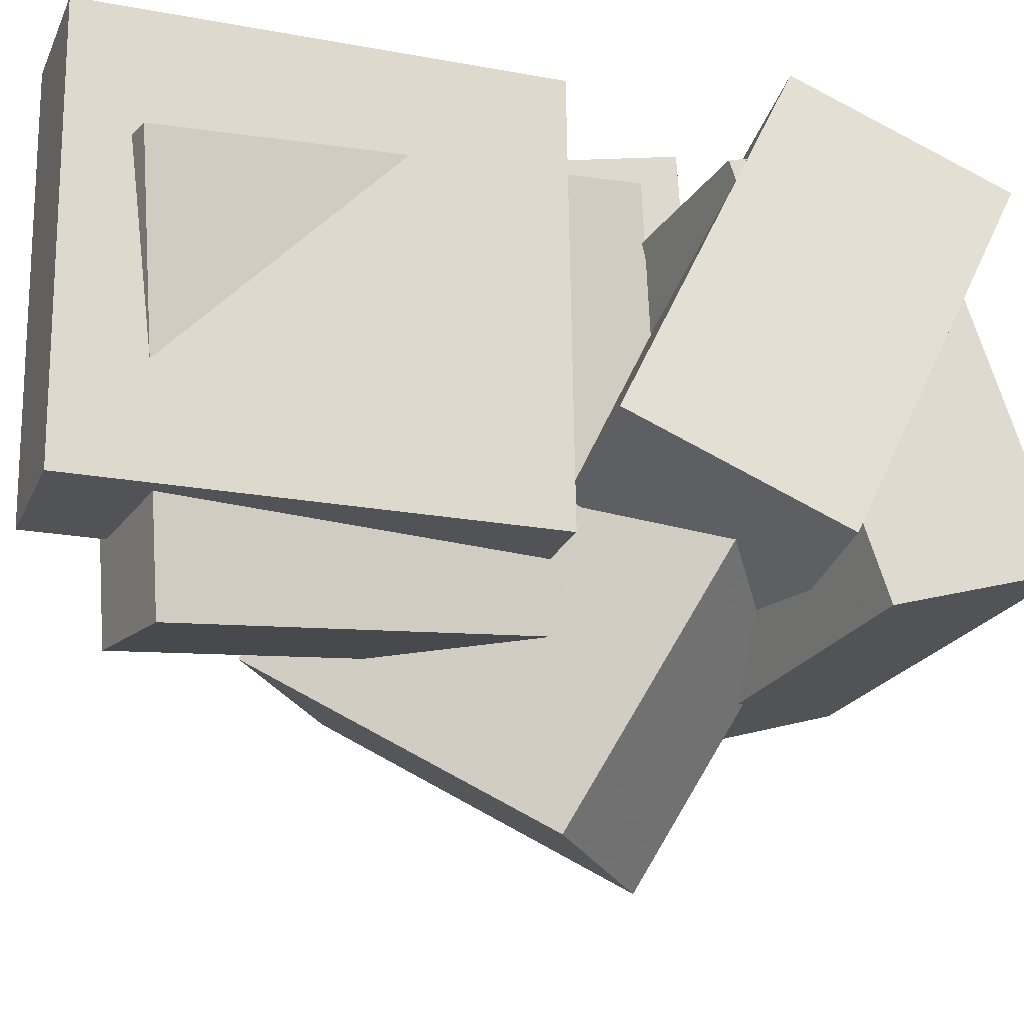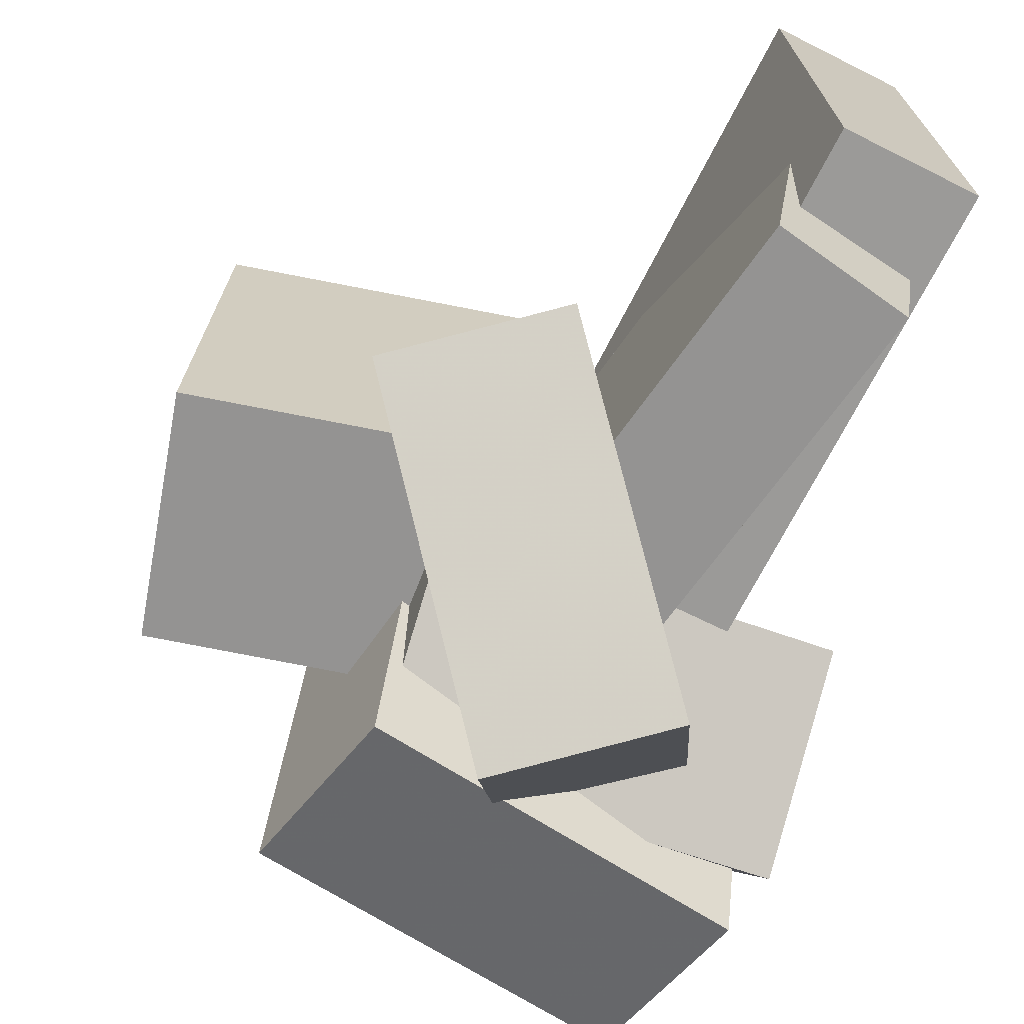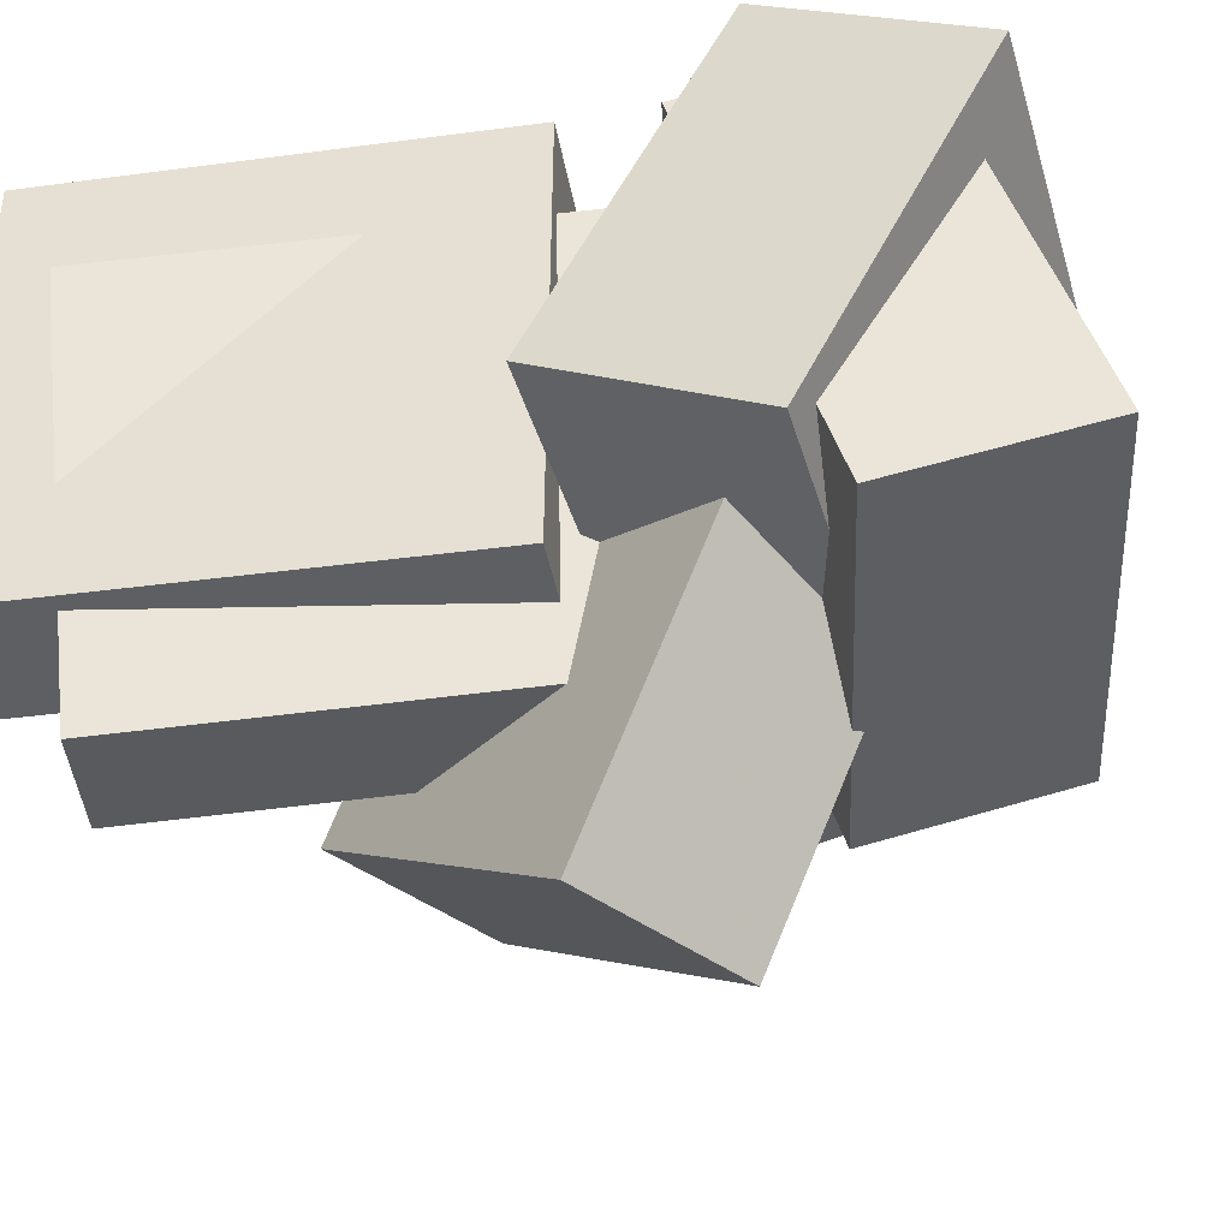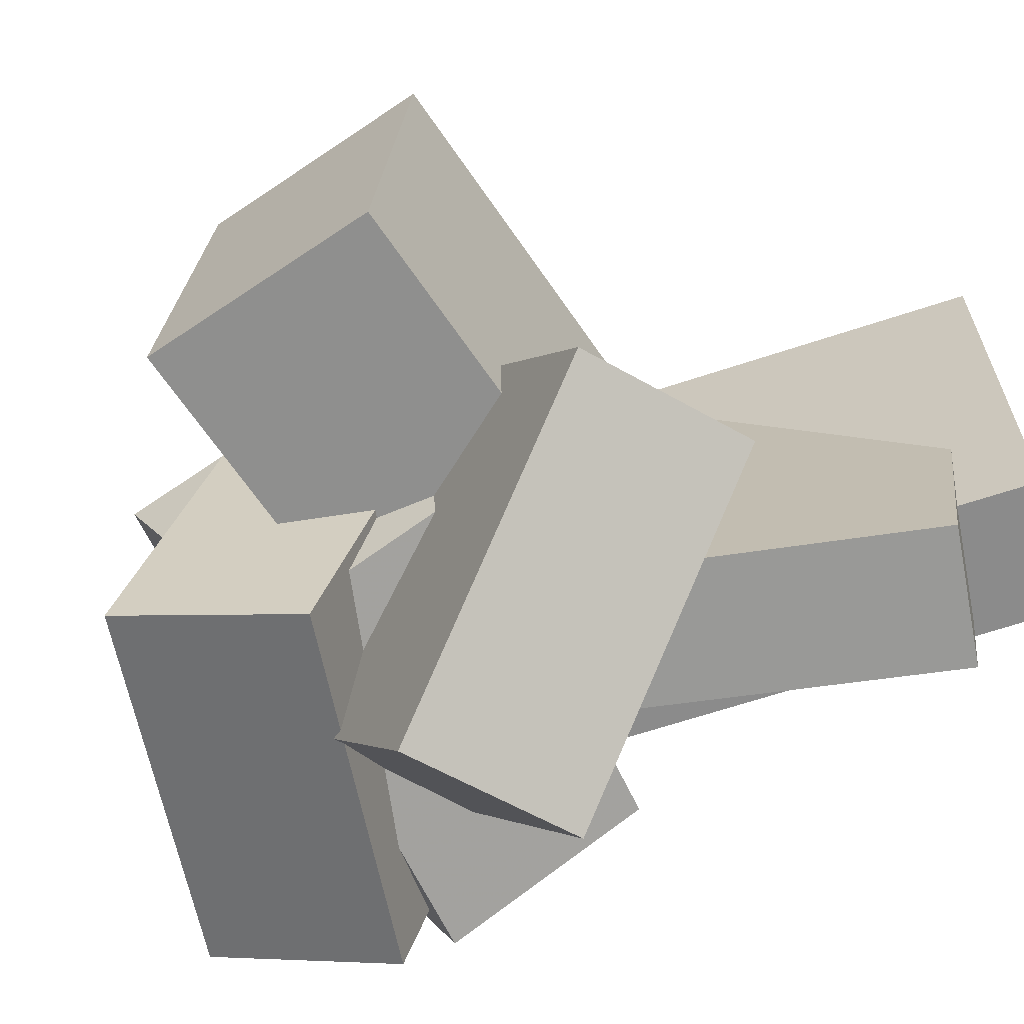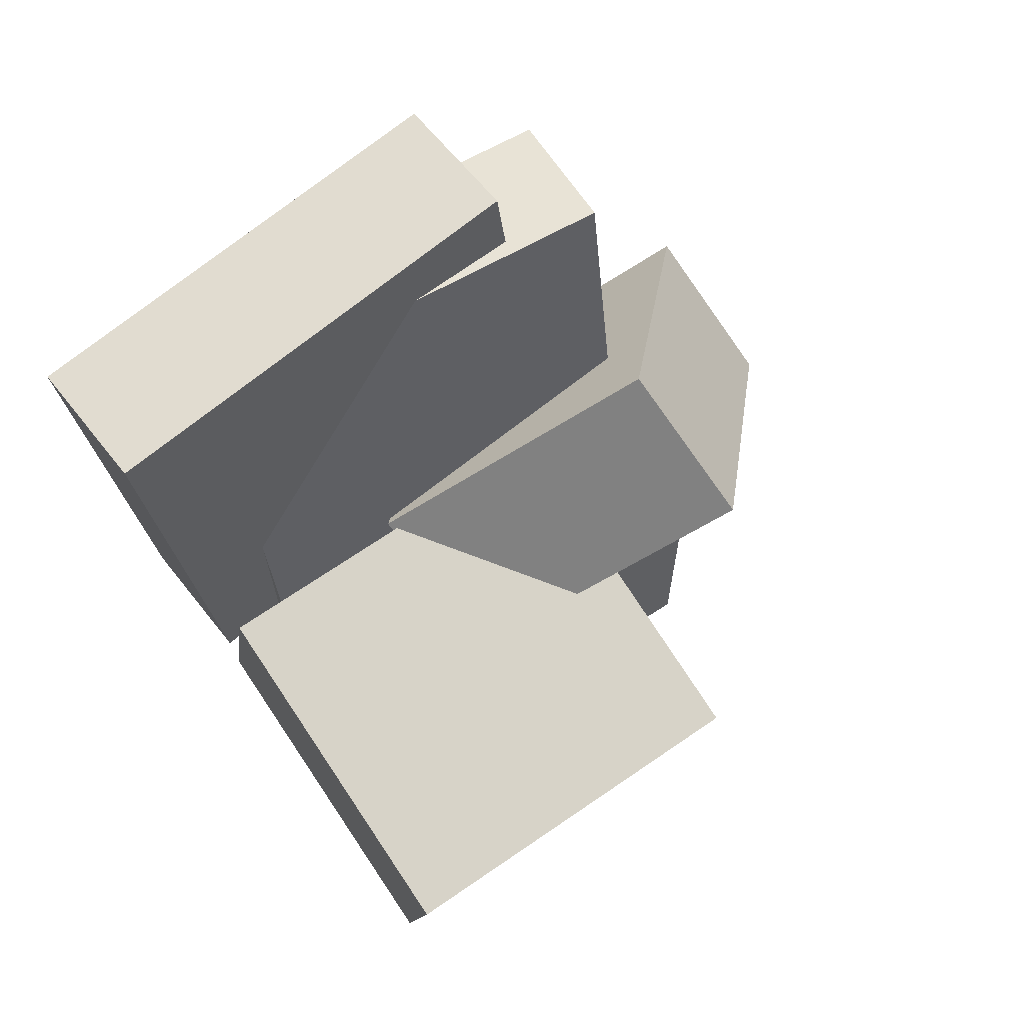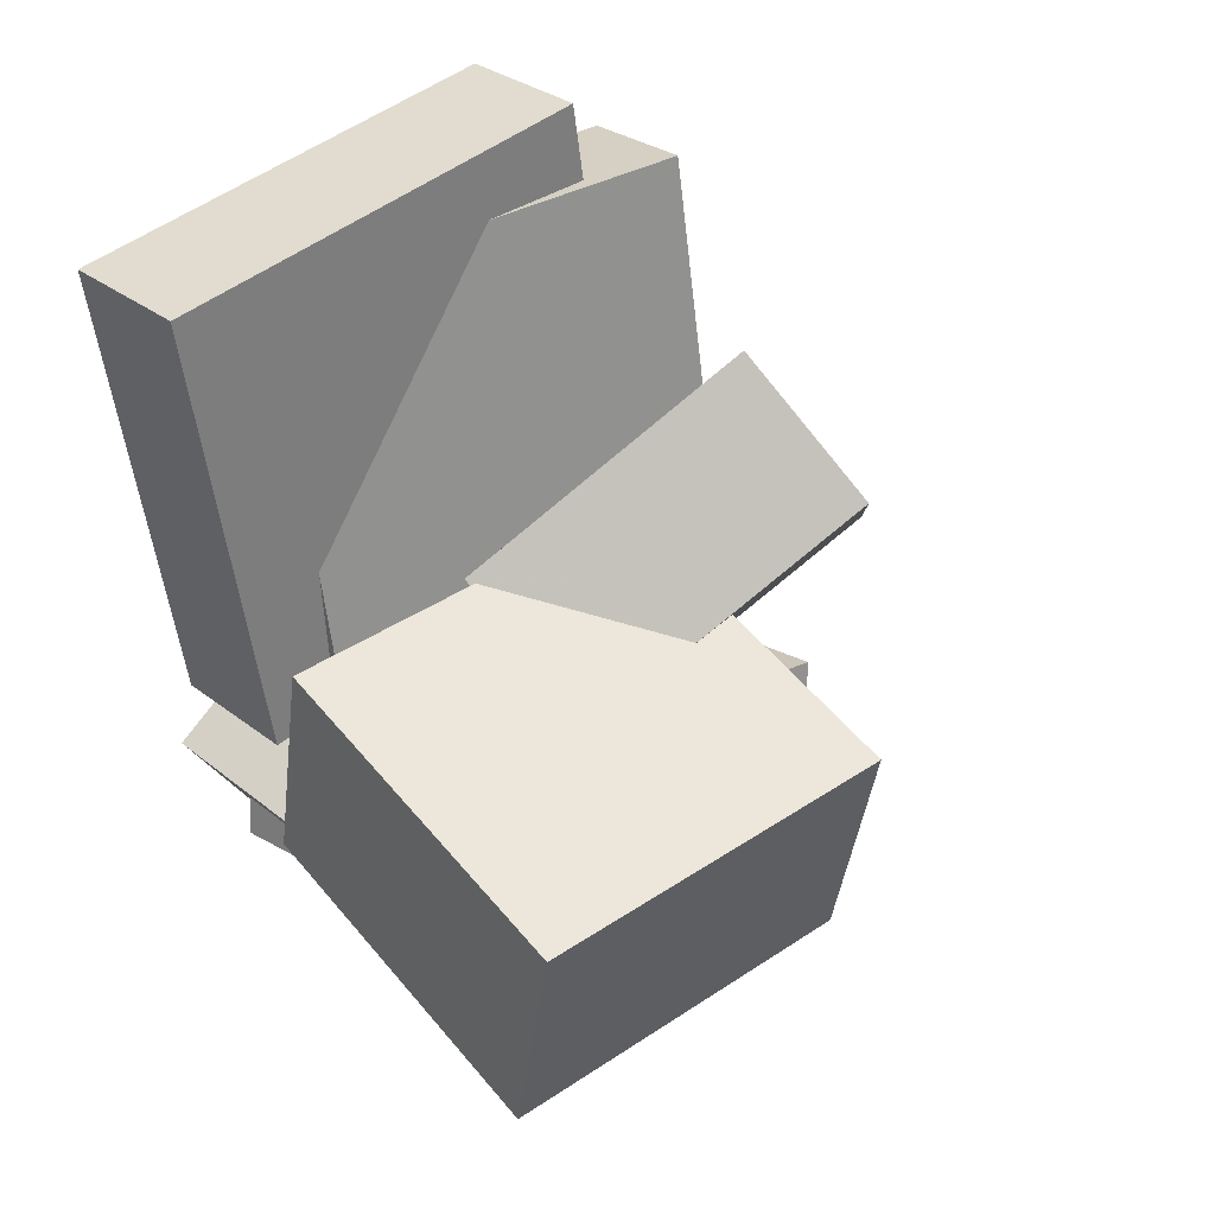
<metadata>
{"format":"obj","ext":"obj","renderer":"f3d","projection":"perspective","resolution":1024,"background":"white","views":[{"elev":-20.0,"azim":-99.2,"up":"+Z"},{"elev":-70.2,"azim":163.0,"up":"+Z"},{"elev":-37.4,"azim":-70.3,"up":"+Z"},{"elev":-65.9,"azim":118.4,"up":"+Z"},{"elev":74.4,"azim":53.7,"up":"+Y"},{"elev":45.7,"azim":48.7,"up":"+Y"}]}
</metadata>
<code>
v -0.06626 -0.218 -0.1098
v -0.182 -0.1493 -0.09859
v -0.01547 -0.09802 -0.3209
v -0.1312 -0.02933 -0.3097
v 0.06604 -0.01871 0.03527
v -0.04968 0.04998 0.04646
v 0.1168 0.1012 -0.1758
v 0.001114 0.1699 -0.1646
f 1.0 7.0 5.0
f 1.0 3.0 7.0
f 1.0 4.0 3.0
f 1.0 2.0 4.0
f 3.0 8.0 7.0
f 3.0 4.0 8.0
f 5.0 7.0 8.0
f 5.0 8.0 6.0
f 1.0 5.0 6.0
f 1.0 6.0 2.0
f 2.0 6.0 8.0
f 2.0 8.0 4.0
v -0.2303 0.3033 -0.1224
v -0.2175 0.3059 0.2093
v -0.1314 0.3207 -0.1263
v -0.1186 0.3233 0.2054
v -0.1713 -0.03248 -0.122
v -0.1585 -0.0299 0.2097
v -0.0724 -0.01511 -0.126
v -0.0596 -0.01252 0.2057
f 9.0 15.0 13.0
f 9.0 11.0 15.0
f 9.0 12.0 11.0
f 9.0 10.0 12.0
f 11.0 16.0 15.0
f 11.0 12.0 16.0
f 13.0 15.0 16.0
f 13.0 16.0 14.0
f 9.0 13.0 14.0
f 9.0 14.0 10.0
f 10.0 14.0 16.0
f 10.0 16.0 12.0
v -0.05971 -0.145 -0.07878
v -0.06883 -0.1266 0.2057
v -0.03841 0.03966 -0.09005
v -0.04753 0.05807 0.1944
v 0.212 -0.1757 -0.06809
v 0.2029 -0.1573 0.2164
v 0.2333 0.008984 -0.07935
v 0.2242 0.02739 0.2051
f 17.0 23.0 21.0
f 17.0 19.0 23.0
f 17.0 20.0 19.0
f 17.0 18.0 20.0
f 19.0 24.0 23.0
f 19.0 20.0 24.0
f 21.0 23.0 24.0
f 21.0 24.0 22.0
f 17.0 21.0 22.0
f 17.0 22.0 18.0
f 18.0 22.0 24.0
f 18.0 24.0 20.0
v -0.2544 -0.1935 -0.1423
v -0.2256 -0.3182 0.1143
v -0.2583 -0.044 -0.06926
v -0.2295 -0.1687 0.1874
v 0.03659 -0.1746 -0.1658
v 0.06541 -0.2993 0.09085
v 0.03276 -0.02506 -0.09274
v 0.06158 -0.1497 0.1639
f 25.0 31.0 29.0
f 25.0 27.0 31.0
f 25.0 28.0 27.0
f 25.0 26.0 28.0
f 27.0 32.0 31.0
f 27.0 28.0 32.0
f 29.0 31.0 32.0
f 29.0 32.0 30.0
f 25.0 29.0 30.0
f 25.0 30.0 26.0
f 26.0 30.0 32.0
f 26.0 32.0 28.0
v -0.1846 -0.3561 -0.1354
v -0.1891 -0.2584 0.1627
v -0.2309 -0.2211 -0.1804
v -0.2354 -0.1233 0.1177
v 0.09243 -0.2692 -0.1597
v 0.08788 -0.1715 0.1384
v 0.04611 -0.1341 -0.2046
v 0.04157 -0.03641 0.09342
f 33.0 39.0 37.0
f 33.0 35.0 39.0
f 33.0 36.0 35.0
f 33.0 34.0 36.0
f 35.0 40.0 39.0
f 35.0 36.0 40.0
f 37.0 39.0 40.0
f 37.0 40.0 38.0
f 33.0 37.0 38.0
f 33.0 38.0 34.0
f 34.0 38.0 40.0
f 34.0 40.0 36.0
v -0.1964 0.2317 -0.2037
v -0.2352 0.2547 0.1132
v -0.1011 0.2623 -0.1943
v -0.14 0.2853 0.1227
v -0.09005 -0.1106 -0.1659
v -0.1289 -0.08758 0.1511
v 0.005228 -0.07993 -0.1564
v -0.0336 -0.05692 0.1605
f 41.0 47.0 45.0
f 41.0 43.0 47.0
f 41.0 44.0 43.0
f 41.0 42.0 44.0
f 43.0 48.0 47.0
f 43.0 44.0 48.0
f 45.0 47.0 48.0
f 45.0 48.0 46.0
f 41.0 45.0 46.0
f 41.0 46.0 42.0
f 42.0 46.0 48.0
f 42.0 48.0 44.0

</code>
